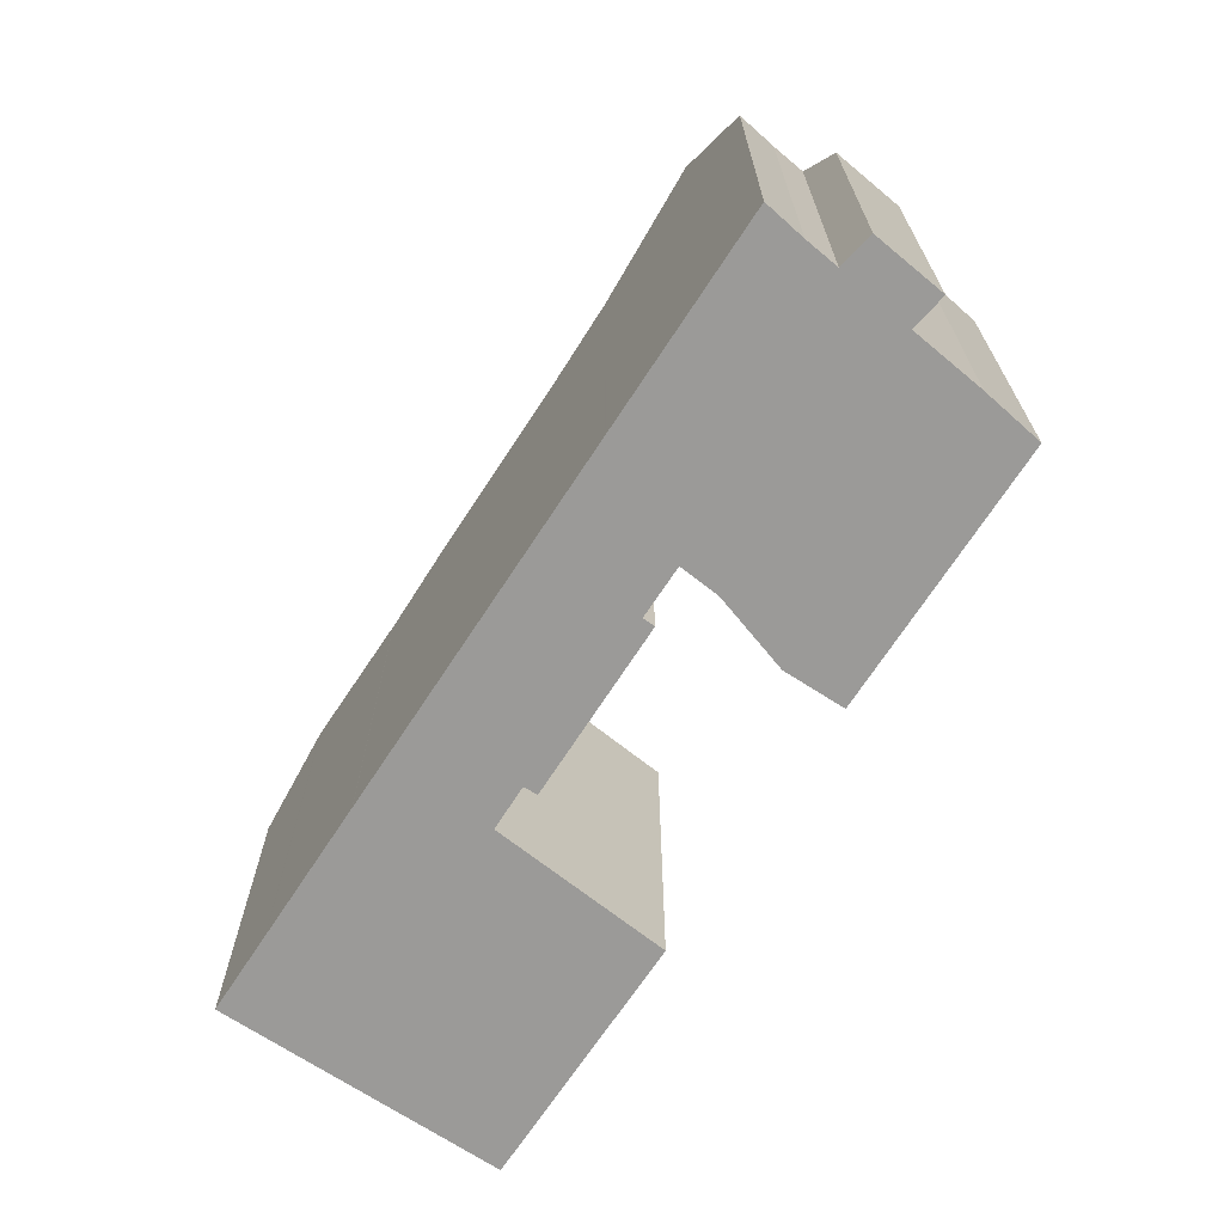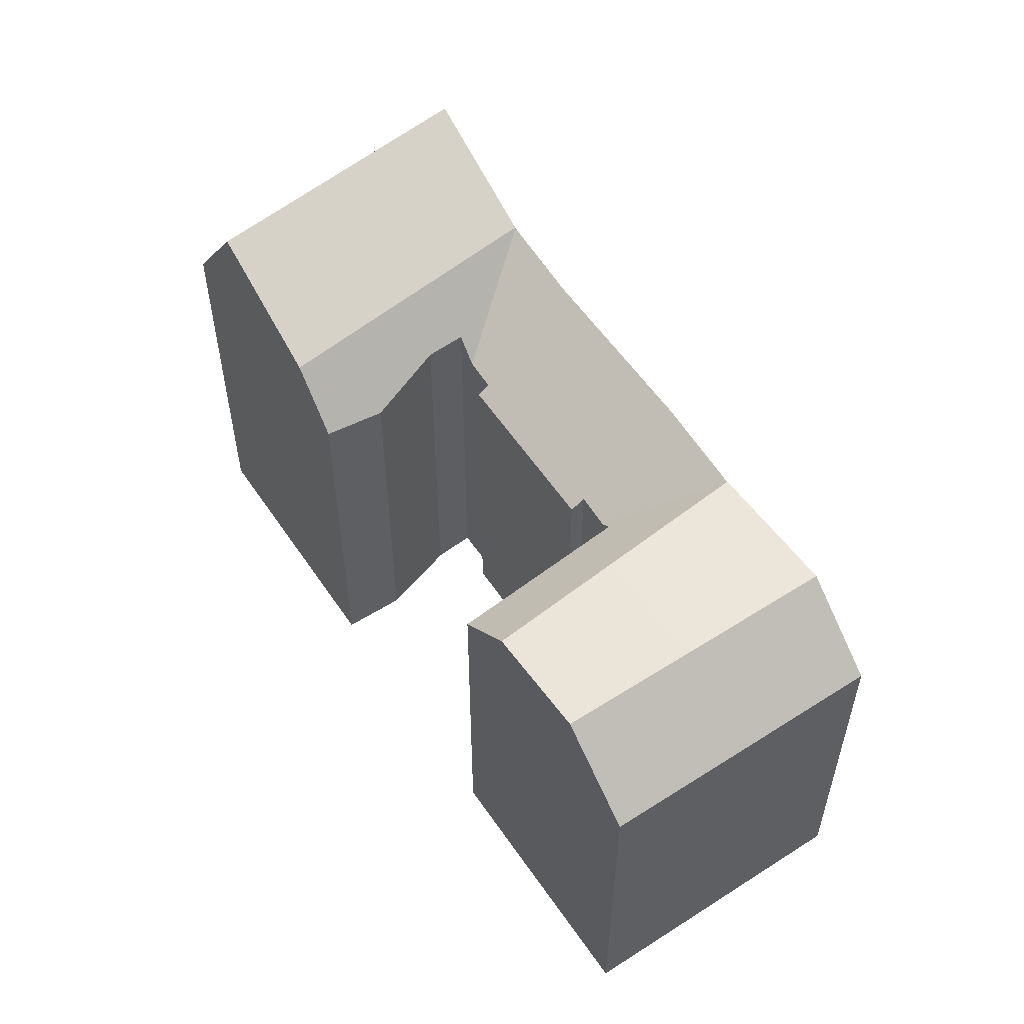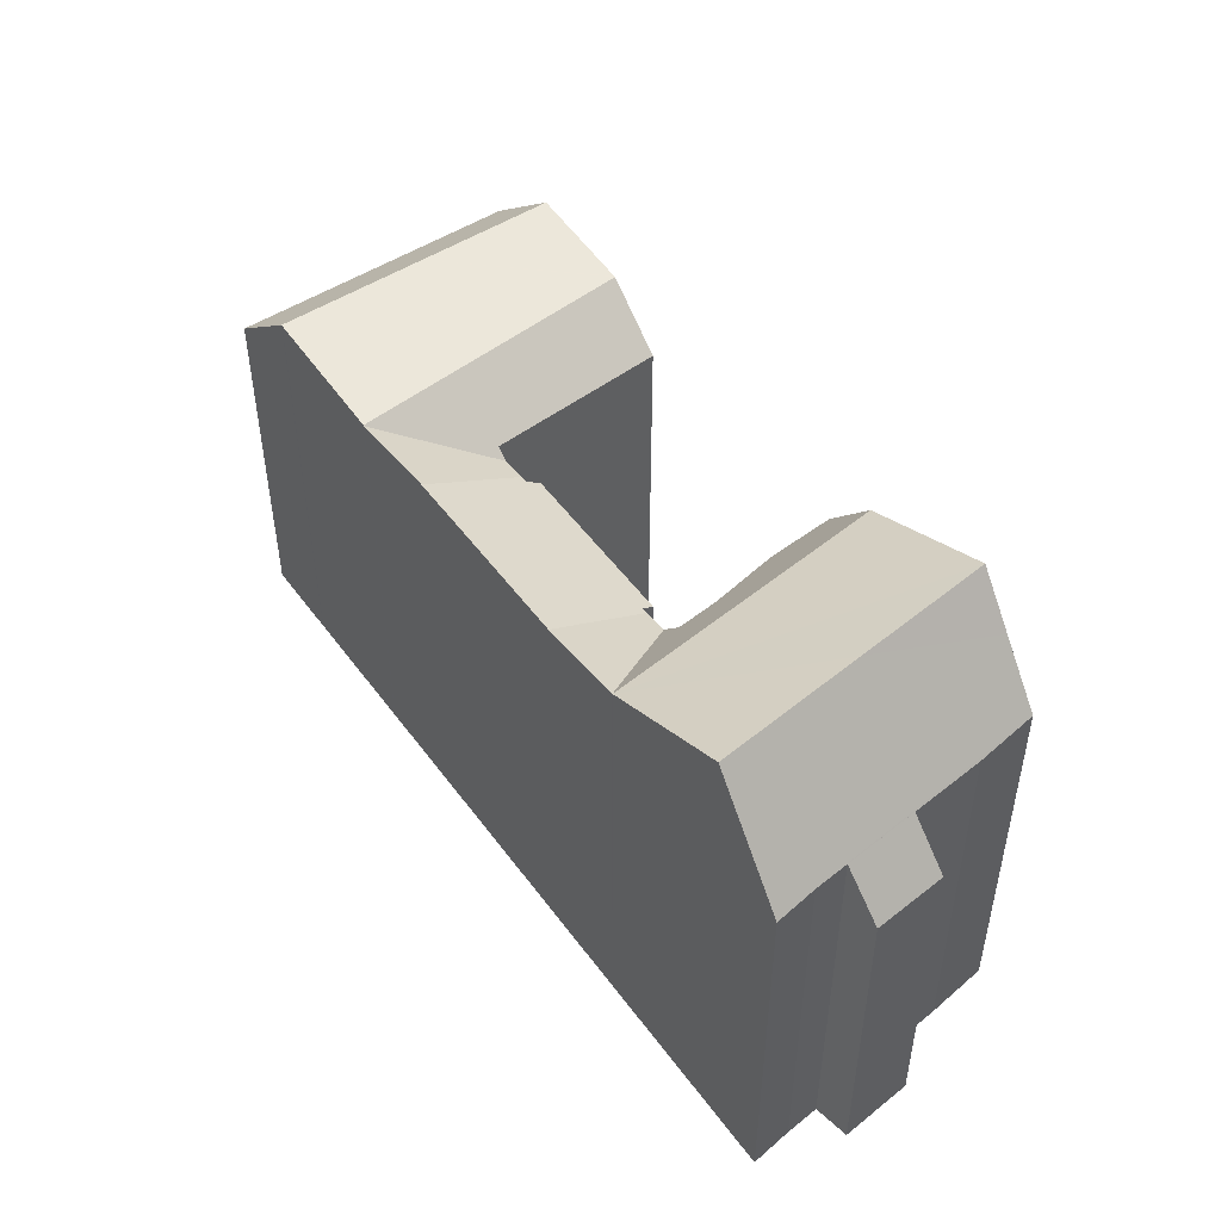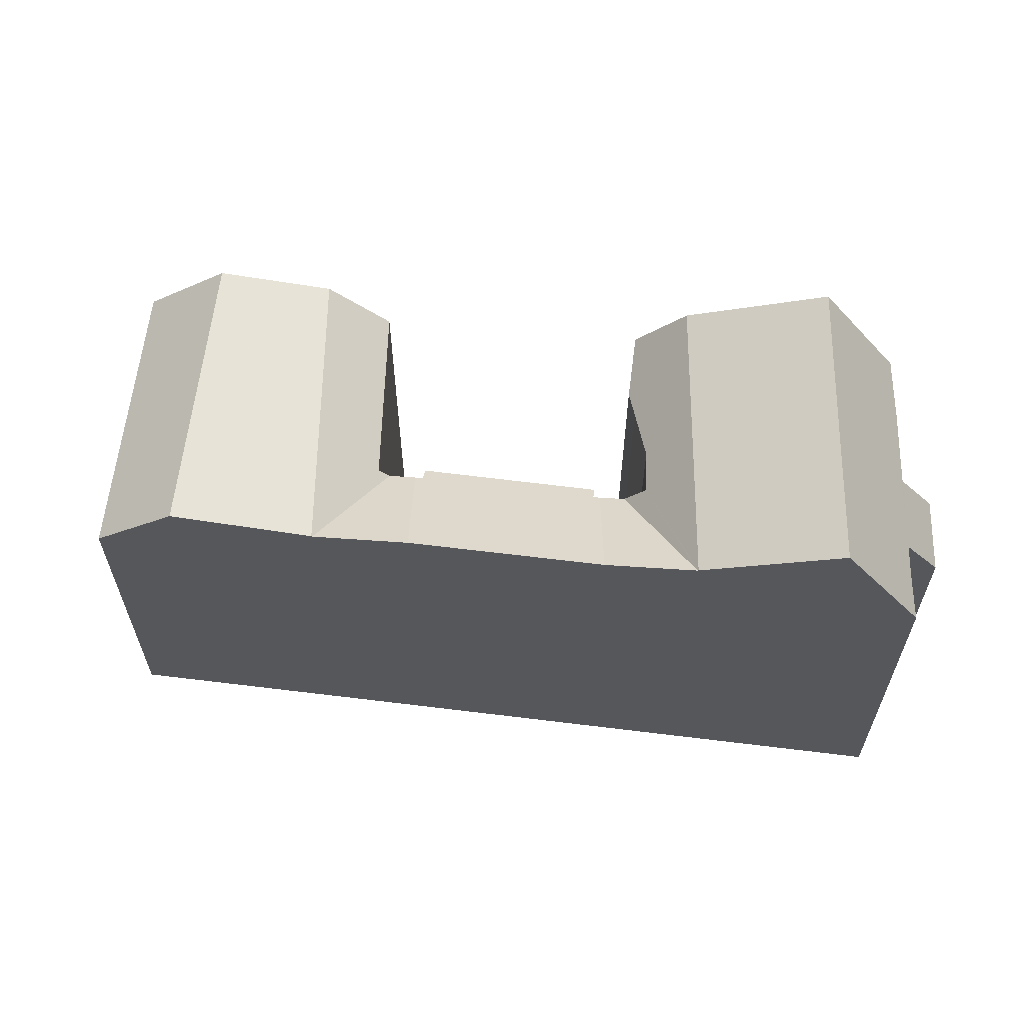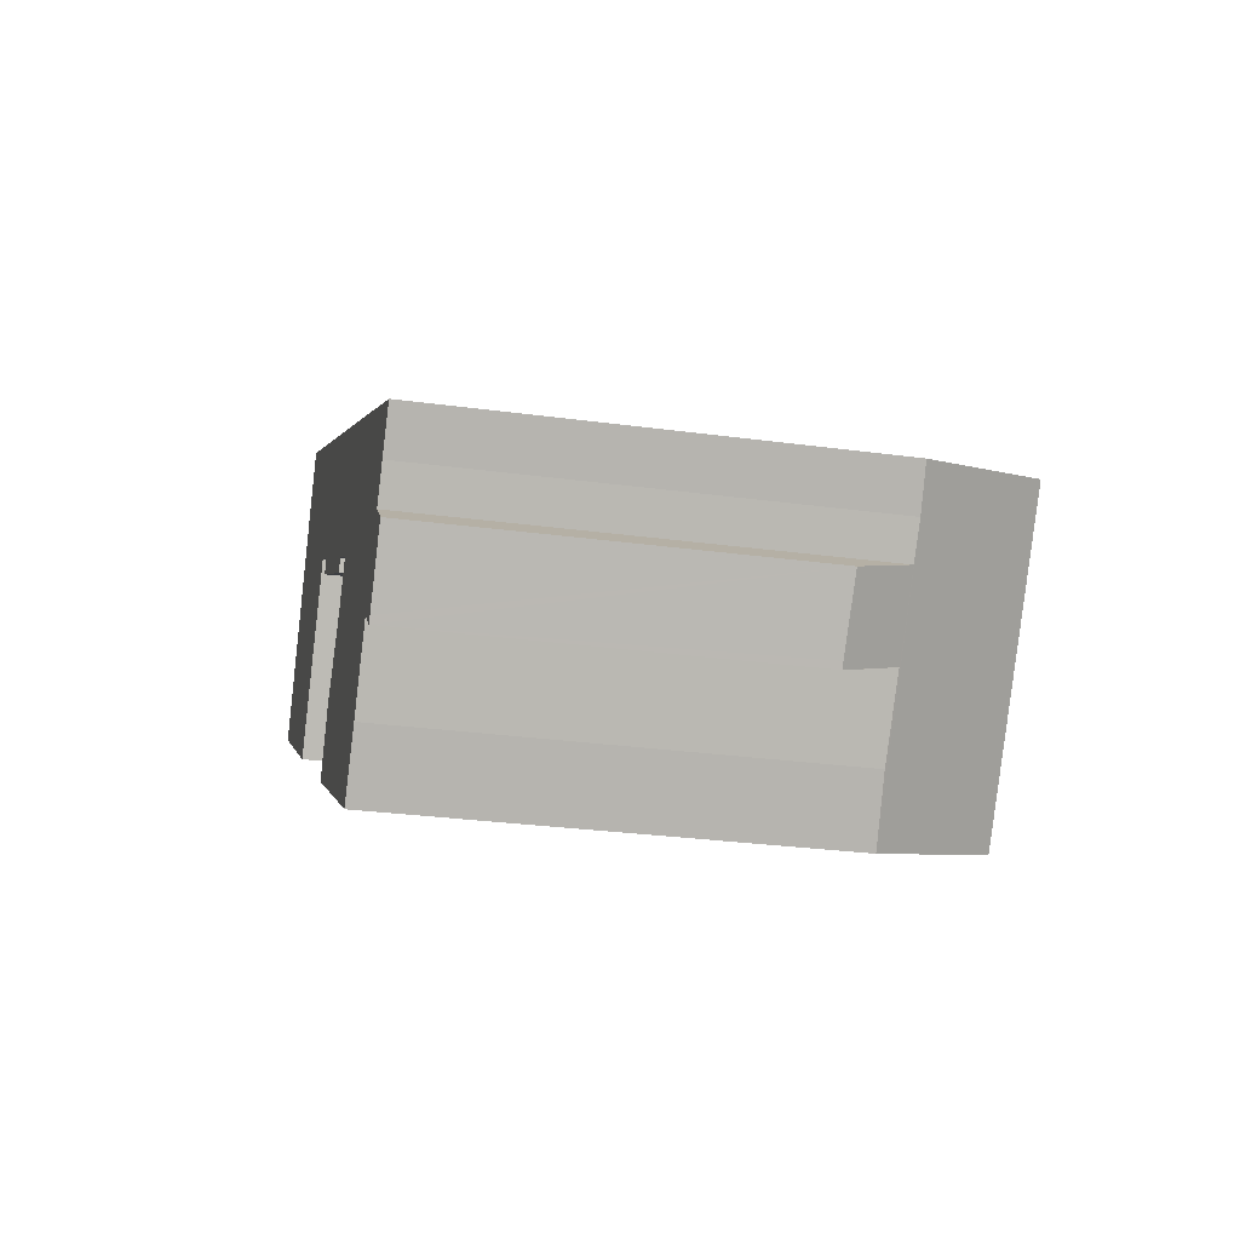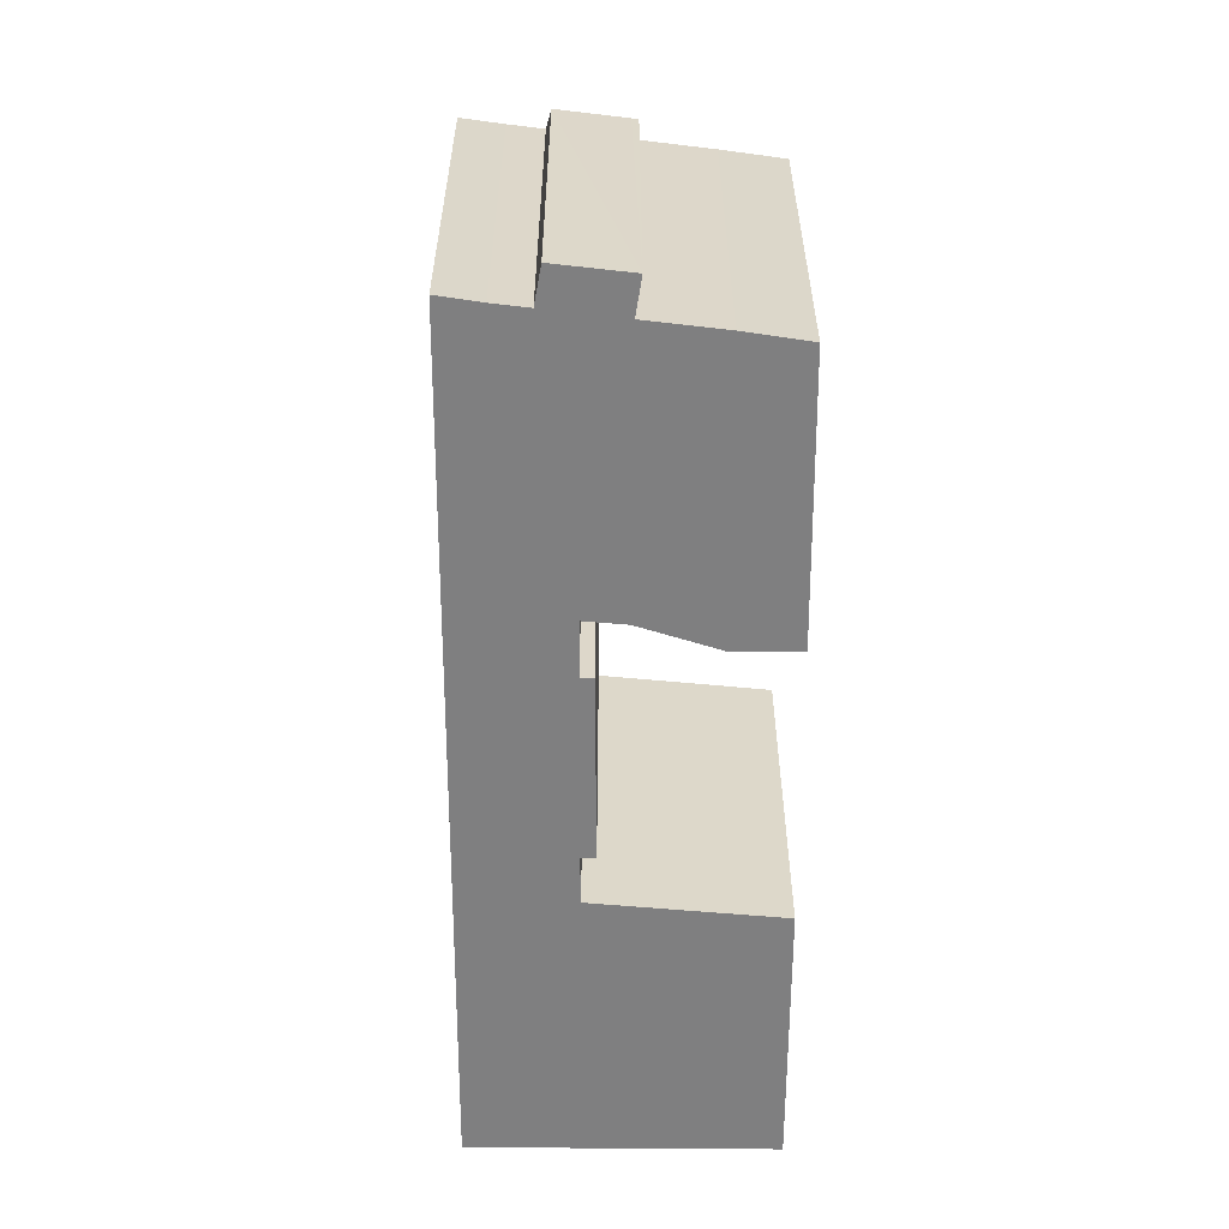
<metadata>
{"format":"obj","ext":"obj","renderer":"f3d","projection":"perspective","resolution":1024,"background":"white","views":[{"elev":-69.4,"azim":86.1,"up":"+Y"},{"elev":55.8,"azim":-94.3,"up":"+Y"},{"elev":50.3,"azim":84.5,"up":"+Y"},{"elev":62.8,"azim":36.4,"up":"+Y"},{"elev":-28.8,"azim":78.5,"up":"+Z"},{"elev":-59.7,"azim":119.2,"up":"+Y"}]}
</metadata>
<code>
v  24.05 17.97 -8.702
v  23.08 5.881e-16 -9.605
v  24.05 5.328e-16 -8.702
v  23.08 17.69 -9.605
v  24.52 16.78 -4.608
v  24.84 2.514e-16 -4.106
v  24.52 2.822e-16 -4.608
v  24.84 17.14 -4.106
v  36.74 18.45 -13.11
v  38.12 8.687e-16 -14.19
v  36.74 8.028e-16 -13.11
v  38.12 15.98 -14.19
v  33.41 23.86 -11.19
v  30.98 21.42 -17.39
v  29.46 23.86 -16.54
v  37.69 23.86 -5.405
v  32.78 18.53 -18.39
v  39.82 18.5 -8.884
v  41.07 18.42 -7.298
v  38.85 18.49 -10.22
v  34.63 18.42 -16.01
v  36.47 18.45 -13.49
v  35.07 18.42 -15.41
v  40.19 16.04 -11.32
v  38.3 15.98 -13.93
v  25.11 2.607e-16 -4.258
v  26.15 2.969e-16 -4.848
v  27.02 3.269e-16 -5.338
v  25.11 17.14 -4.258
v  26.15 17.28 -4.848
v  27.02 18.42 -5.338
v  28.2 20.33 -0.085
v  17.16 17.15 0.217
v  20.13 20.33 4.433
v  17.48 17.16 0.044
v  17.19 16.74 -0.559
v  3.252 16.95 5.713
v  2.575 19.45 -1.461
v  0 16.95 1.038e-15
v  3.472 20.32 -1.97
v  6.734 20.32 3.761
v  6.784 16.95 11.92
v  7.682 17.82 11.41
v  10.27 20.32 9.966
v  36.47 8.26e-16 -13.49
v  35.07 9.438e-16 -15.41
v  11.99 19.87 0.815
v  10.3 20.32 9.945
v  16.12 19.87 6.683
v  20.13 -2.714e-16 4.433
v  18.82 20.17 5.168
v  18.82 -3.164e-16 5.168
v  28.2 5.205e-18 -0.085
v  31.48 1.176e-16 -1.921
v  31.48 20.77 -1.921
v  16.04 17.01 0.828
v  15.58 -6.607e-17 1.079
v  15.58 17.46 1.079
v  17.16 -1.329e-17 0.217
v  17.48 -2.694e-18 0.044
v  16.04 -5.07e-17 0.828
v  16.15 19.84 6.666
v  32.78 1.126e-15 -18.39
v  30.98 1.065e-15 -17.39
v  14.45 17.44 -0.567
v  10.68 3.711e-16 -6.061
v  10.68 17.37 -6.061
v  14.45 3.472e-17 -0.567
v  3.252 -3.498e-16 5.713
v  0 0 0
v  6.784 -7.298e-16 11.92
v  27.7 20.87 -7.993
v  23.73 20.86 -13.36
v  31.98 20.87 -2.206
v  38.85 6.258e-16 -10.22
v  40.19 6.93e-16 -11.32
v  25.89 4.272e-16 -6.977
v  25.92 4.255e-16 -6.949
v  25.92 18.5 -6.949
v  25.89 18.5 -6.977
v  31.96 20.84 -2.191
v  21.78 18.32 -12.29
v  21.63 18.13 -12.2
v  23.55 20.63 -13.26
v  8.156 19.87 -4.628
v  2.575 8.946e-17 -1.461
v  3.472 1.206e-16 -1.97
v  8.105 2.816e-16 -4.599
v  8.156 2.834e-16 -4.628
v  8.105 19.87 -4.599
v  21.78 7.522e-16 -12.29
v  21.63 7.471e-16 -12.2
v  31.96 1.342e-16 -2.191
v  31.98 1.351e-16 -2.206
v  37.69 3.31e-16 -5.405
v  41.07 4.469e-16 -7.298
v  23.73 8.182e-16 -13.36
v  23.55 8.121e-16 -13.26
v  29.46 1.013e-15 -16.54
v  39.82 5.44e-16 -8.884
v  17.19 3.423e-17 -0.559
v  7.682 -6.99e-16 11.41
v  34.63 9.805e-16 -16.01
v  16.15 -4.082e-16 6.666
v  16.12 -4.092e-16 6.683
v  10.3 -6.09e-16 9.945
v  10.27 -6.102e-16 9.966
v  38.3 8.531e-16 -13.93
g defaultobject
f 1 2 3
f 2 1 4
f 5 6 7
f 6 5 8
f 9 10 11
f 10 9 12
f 13 14 15
f 14 13 16
f 14 16 17
f 17 16 18
f 18 16 19
f 17 18 20
f 17 20 21
f 21 20 22
f 21 22 23
f 22 20 9
f 20 12 9
f 12 20 24
f 12 24 25
f 8 26 6
f 26 8 27
f 27 8 28
f 28 8 29
f 28 29 30
f 28 30 31
f 29 8 32
f 32 33 34
f 33 32 35
f 35 32 36
f 36 32 8
f 36 8 5
f 37 38 39
f 38 37 40
f 40 37 41
f 41 37 42
f 41 42 43
f 41 43 44
f 23 45 46
f 45 23 22
f 47 48 49
f 50 51 52
f 51 50 34
f 34 50 53
f 34 53 32
f 32 53 54
f 32 54 55
f 56 57 58
f 57 56 33
f 57 33 35
f 57 35 59
f 59 35 60
f 57 59 61
f 51 56 62
f 56 51 33
f 33 51 34
f 14 63 64
f 63 14 17
f 65 66 67
f 66 65 58
f 66 58 68
f 68 58 57
f 69 39 70
f 39 69 71
f 39 71 37
f 37 71 42
f 72 15 73
f 15 72 74
f 15 74 13
f 13 74 16
f 24 75 76
f 75 24 20
f 22 11 45
f 11 22 9
f 77 1 3
f 1 77 78
f 1 78 79
f 1 79 80
f 44 47 41
f 47 44 48
f 81 31 30
f 4 82 83
f 82 4 84
f 84 4 73
f 73 4 72
f 72 4 1
f 72 1 80
f 72 80 79
f 72 79 31
f 72 31 74
f 74 31 81
f 47 67 85
f 67 47 49
f 67 49 65
f 65 49 62
f 65 62 58
f 58 62 56
f 39 86 70
f 86 39 87
f 87 39 88
f 88 39 38
f 88 38 40
f 88 40 89
f 89 40 66
f 66 40 90
f 66 90 67
f 67 90 85
f 83 91 92
f 91 83 82
f 93 55 54
f 55 93 81
f 81 93 94
f 81 94 74
f 74 94 95
f 74 95 16
f 16 95 96
f 16 96 19
f 85 41 47
f 41 85 90
f 84 97 98
f 97 84 99
f 99 84 73
f 99 73 15
f 99 15 64
f 64 15 14
f 20 100 75
f 100 20 18
f 36 7 101
f 7 36 5
f 82 98 91
f 98 82 84
f 43 71 102
f 71 43 42
f 21 46 103
f 46 21 23
f 104 60 52
f 60 104 59
f 59 104 61
f 61 104 57
f 57 104 105
f 57 105 106
f 57 106 68
f 68 106 66
f 66 106 89
f 89 106 107
f 89 107 102
f 89 102 88
f 88 102 87
f 87 102 71
f 87 71 69
f 87 69 86
f 86 69 70
f 50 28 53
f 28 50 27
f 27 50 26
f 26 50 6
f 6 50 7
f 7 50 101
f 101 50 60
f 60 50 52
f 95 100 96
f 100 95 75
f 75 95 108
f 108 95 10
f 10 95 11
f 11 95 94
f 11 94 45
f 45 94 46
f 46 94 103
f 103 94 63
f 63 94 64
f 64 94 93
f 64 93 54
f 64 54 53
f 64 53 99
f 99 53 28
f 99 28 97
f 97 28 78
f 97 78 77
f 97 77 3
f 97 3 2
f 97 2 98
f 98 2 91
f 91 2 92
f 108 76 75
f 18 96 100
f 96 18 19
f 90 40 41
f 35 101 60
f 101 35 36
f 25 10 12
f 10 25 24
f 10 24 108
f 108 24 76
f 31 78 28
f 78 31 79
f 17 103 63
f 103 17 21
f 107 43 102
f 43 107 44
f 44 107 106
f 44 106 48
f 48 106 105
f 48 105 49
f 49 105 104
f 49 104 62
f 62 104 52
f 62 52 51
f 32 30 29
f 30 32 55
f 30 55 81
f 4 92 2
f 92 4 83

</code>
